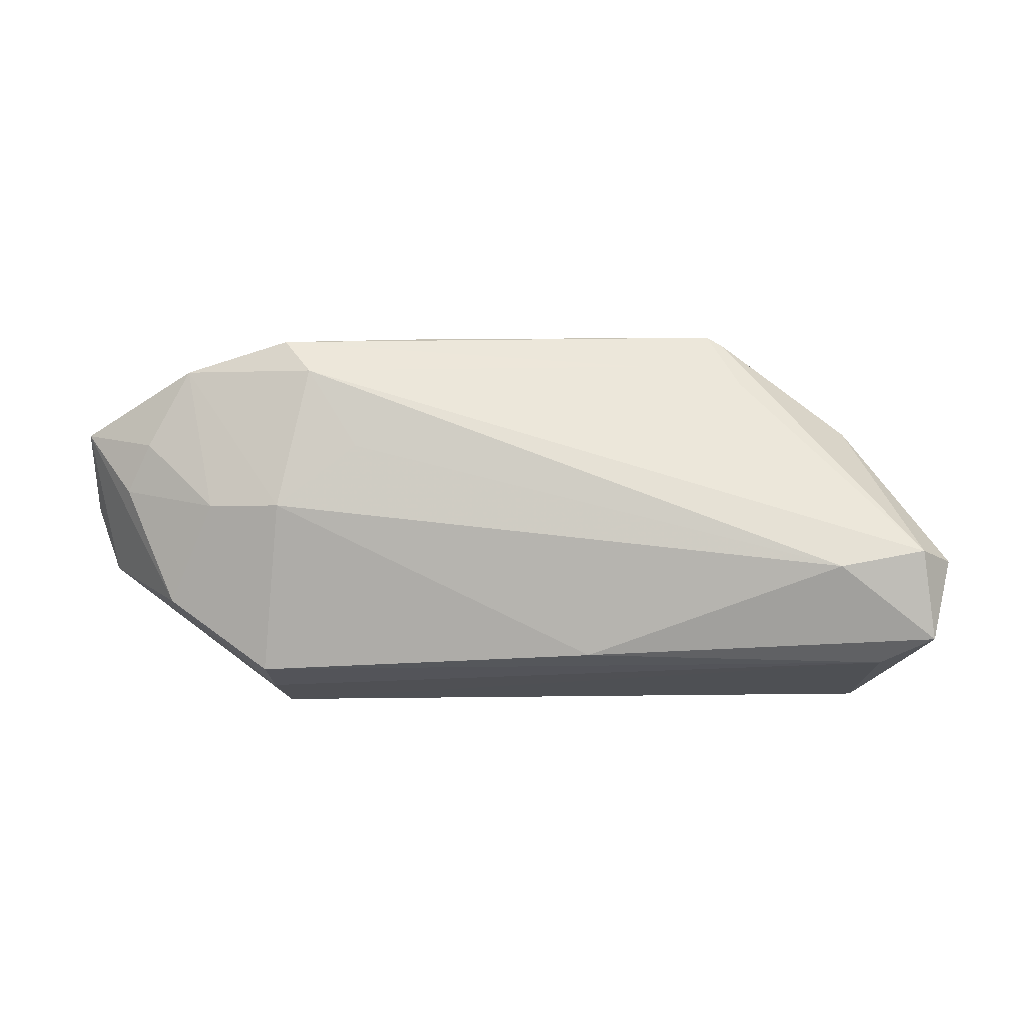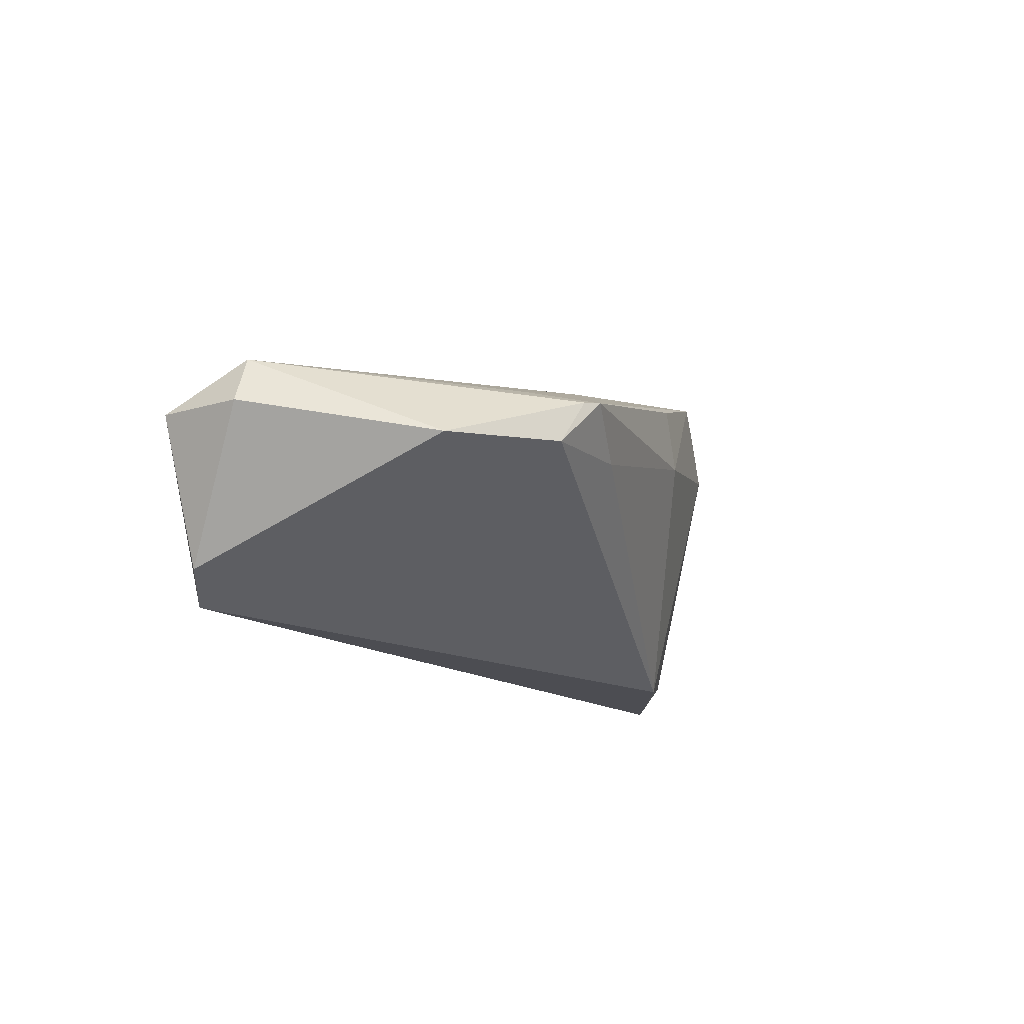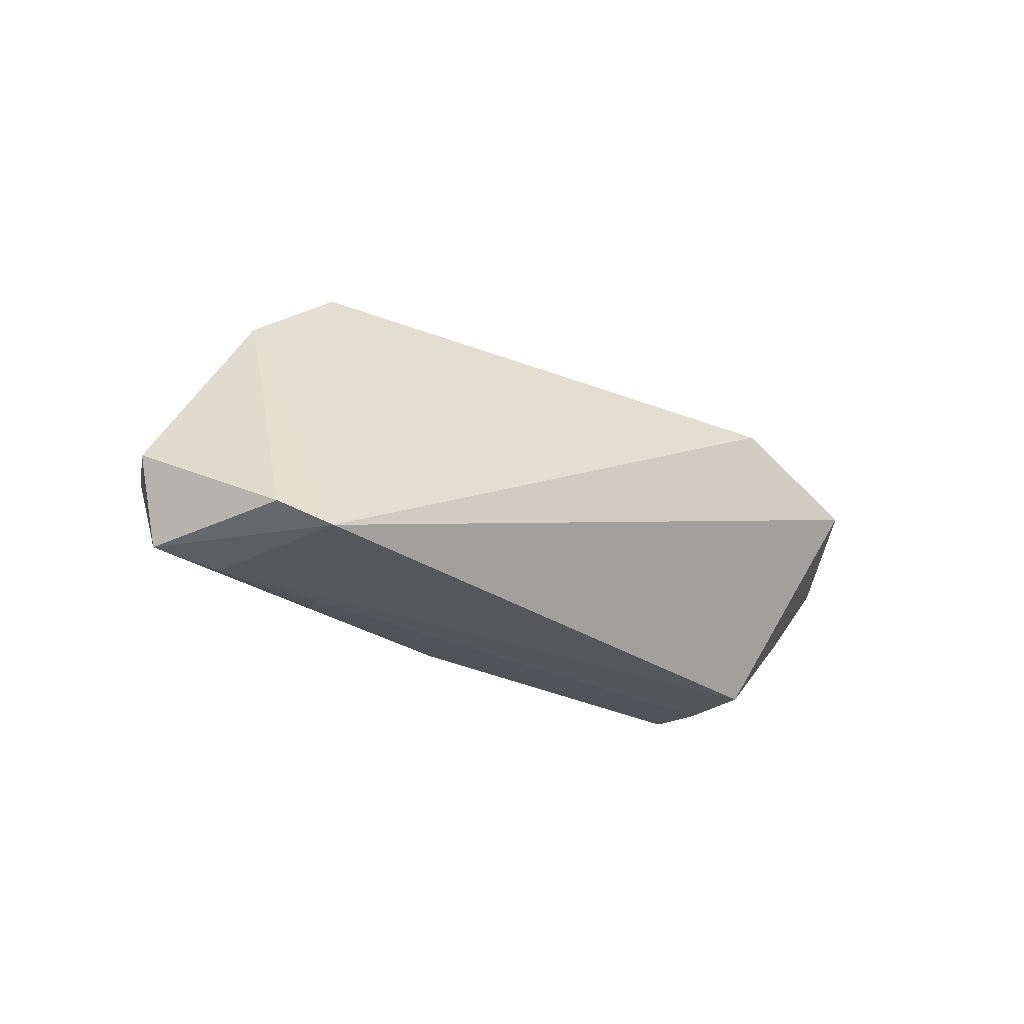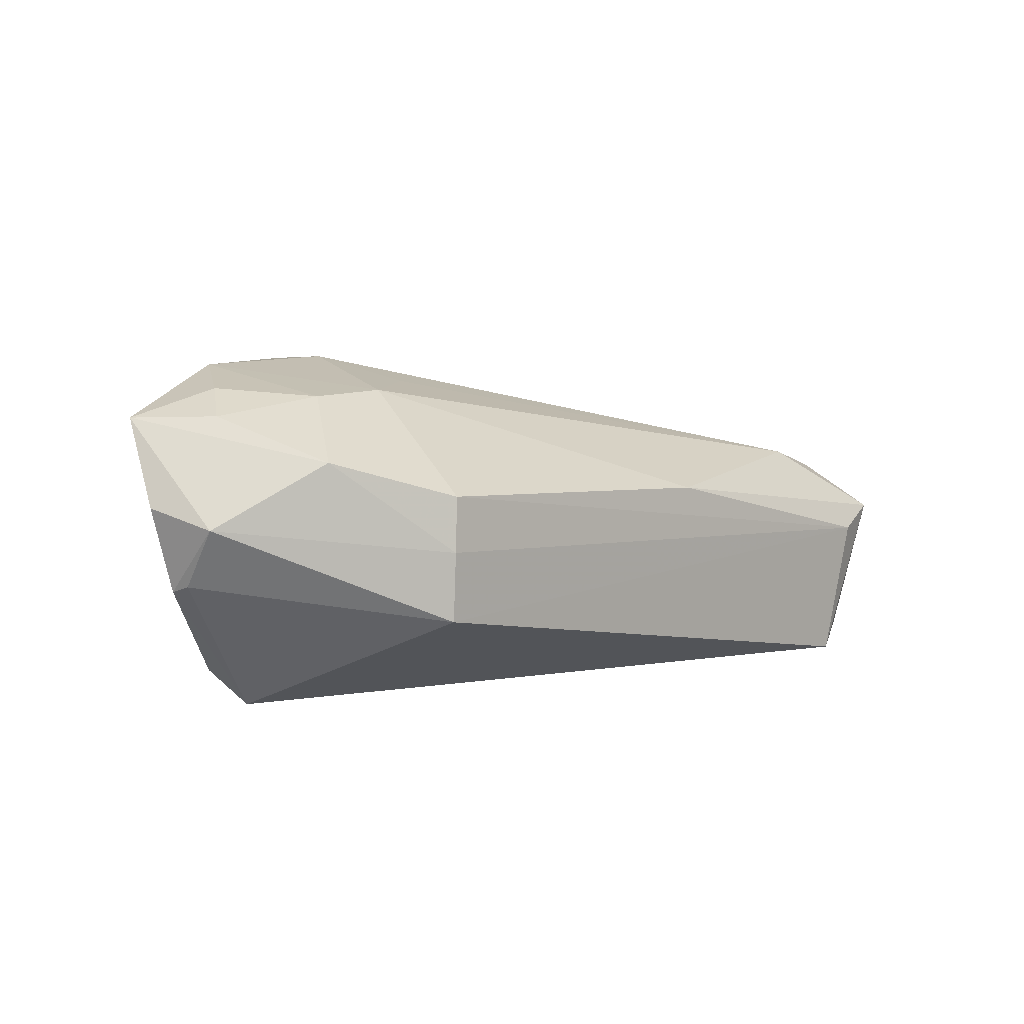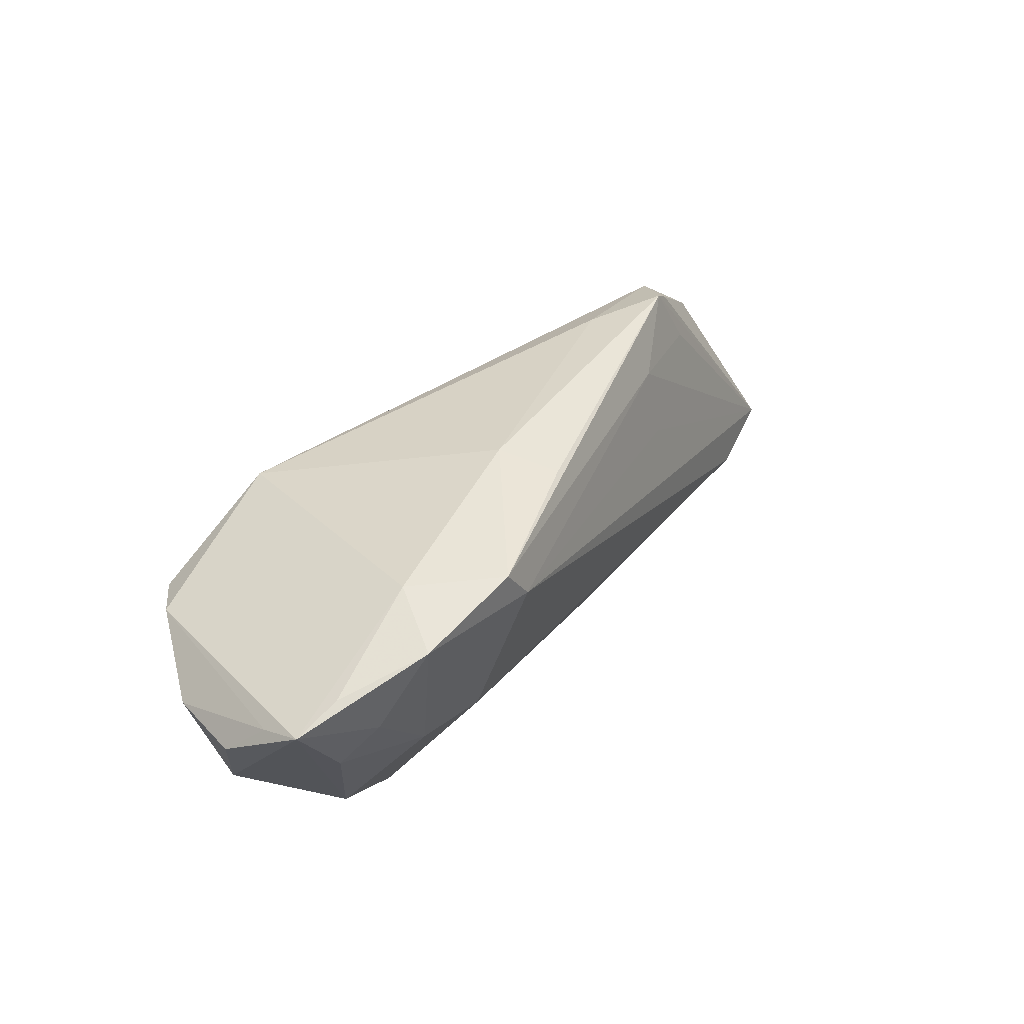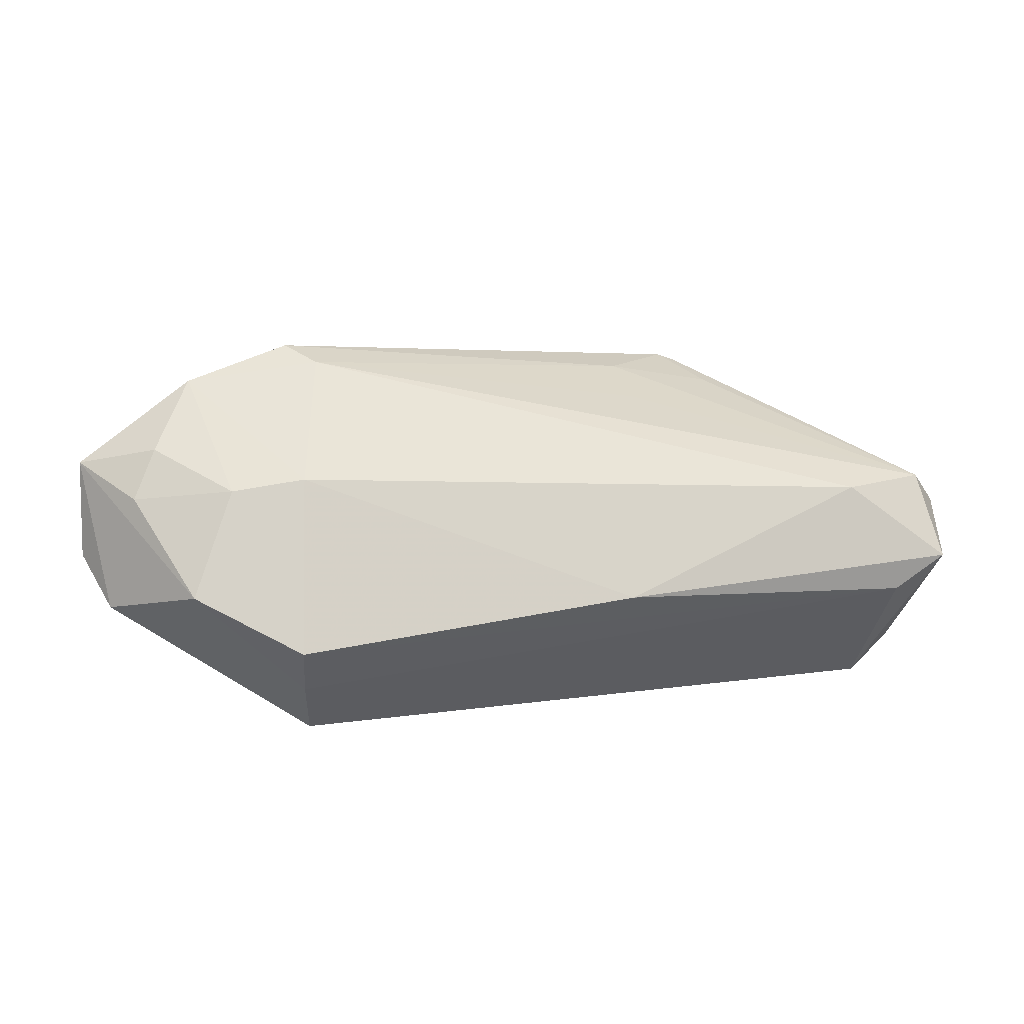
<metadata>
{"format":"obj","ext":"obj","renderer":"f3d","projection":"perspective","resolution":1024,"background":"white","views":[{"elev":-22.0,"azim":9.1,"up":"+Y"},{"elev":-16.4,"azim":112.0,"up":"+Z"},{"elev":-24.0,"azim":139.3,"up":"+Y"},{"elev":5.0,"azim":-45.8,"up":"+Z"},{"elev":38.4,"azim":-51.0,"up":"+Y"},{"elev":46.3,"azim":-13.9,"up":"+Z"}]}
</metadata>
<code>
v -0.03242 -0.02211 -0.009486
v 0.04941 -0.01908 -0.01818
v 0.04762 -0.0225 -0.003909
v 0.02951 0.02122 0.003144
v -0.03707 -0.003383 0.0165
v 0.01889 0.007742 0.01035
v -0.02665 0.01735 0.021
v 0.04495 0.009979 -0.003855
v -0.0554 0.008962 0.0141
v -0.04711 0.005428 -0.0166
v 0.02751 0.0225 0.003536
v -0.04924 0.0003497 0.0143
v -0.03498 0.01654 0.01207
v 0.04394 -0.02146 -0.02124
v -0.05728 0.002353 0.00387
v -0.02327 0.01283 0.02124
v 0.04338 -0.01296 0.007042
v -0.04567 0.005425 0.01747
v 0.05462 -0.0206 -0.001121
v -0.02793 -0.004136 0.01714
v -0.03245 -0.0225 -0.001342
v -0.05532 0.007046 0.008795
v -0.01098 0.02004 0.006856
v 0.0317 0.01458 0.004649
v -0.03203 -0.0223 0.005142
v 0.05728 -0.01003 -0.001519
v -0.02562 0.01156 -0.02124
v 0.01873 0.01637 0.008449
v -0.0498 0.01131 0.01512
v 0.03258 0.01937 -0.002407
v -0.05475 0.001794 -0.006042
v -0.04255 0.003963 -0.02124
v -0.03993 0.0143 0.02024
v -0.0542 -0.0003349 -0.005347
v -0.05476 -0.005529 0.001597
v -0.04396 -0.01356 0.009209
v -0.009375 0.0195 0.01482
v 0.01061 -0.02211 0.003934
v 0.01899 0.02087 -0.001426
v 0.05388 -0.01056 0.004479
v -0.01755 0.003161 0.01804
f 32 27 14
f 10 27 32
f 32 14 1
f 26 19 2
f 2 19 14
f 13 10 9
f 27 10 13
f 12 18 9
f 9 18 33
f 7 13 33
f 16 7 33
f 15 35 9
f 32 1 34
f 34 1 35
f 14 19 3
f 3 1 14
f 16 33 20
f 30 14 27
f 11 30 39
f 39 30 27
f 23 13 7
f 11 39 23
f 27 13 23
f 23 39 27
f 28 7 16
f 16 6 28
f 11 7 28
f 28 24 11
f 9 35 36
f 36 12 9
f 29 13 9
f 9 33 29
f 29 33 13
f 9 10 22
f 22 15 9
f 31 10 32
f 32 34 31
f 31 22 10
f 15 22 31
f 35 15 31
f 31 34 35
f 25 3 38
f 38 3 19
f 38 20 25
f 21 3 25
f 1 3 21
f 25 36 21
f 35 1 21
f 21 36 35
f 17 38 19
f 20 38 17
f 8 2 14
f 14 30 8
f 26 2 8
f 37 7 11
f 11 23 37
f 37 23 7
f 25 20 5
f 5 36 25
f 5 33 18
f 5 20 33
f 18 12 5
f 12 36 5
f 16 20 41
f 41 17 16
f 20 17 41
f 40 19 26
f 40 17 19
f 11 24 40
f 26 8 40
f 40 28 6
f 24 28 40
f 40 6 16
f 16 17 40
f 4 30 11
f 4 8 30
f 11 40 4
f 4 40 8

</code>
